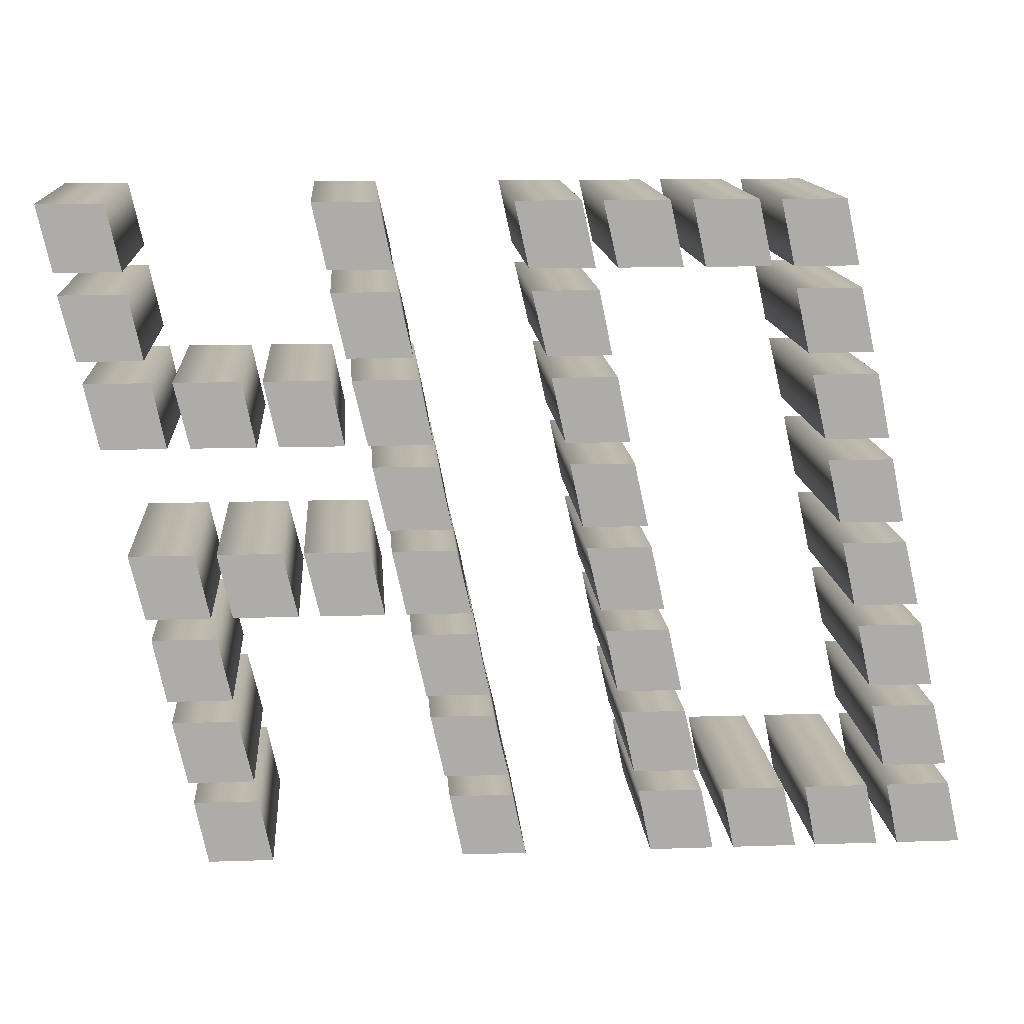
<metadata>
{"format":"obj","ext":"obj","renderer":"f3d","projection":"perspective","resolution":1024,"background":"white","views":[{"elev":13.7,"azim":-4.2,"up":"+Y"}]}
</metadata>
<code>
o MISS
v -0.4558 0.2617 -0.1
v -0.3983 0.2617 -0.1
v -0.4108 0.3192 -0.1
v -0.4683 0.3192 -0.1
v -0.1142 -0.2717 -0.1
v -0.05667 -0.2717 -0.1
v -0.06917 -0.215 -0.1
v -0.1258 -0.215 -0.1
v -0.13 -0.1958 -0.1
v -0.0725 -0.1958 -0.1
v -0.08583 -0.1392 -0.1
v -0.1425 -0.1392 -0.1
v -0.1458 -0.1192 -0.1
v -0.08917 -0.1192 -0.1
v -0.1008 -0.0625 -0.1
v -0.1583 -0.0625 -0.1
v -0.1625 -0.04333 -0.1
v -0.105 -0.04333 -0.1
v -0.1183 0.01417 -0.1
v -0.175 0.01417 -0.1
v -0.1783 0.03333 -0.1
v -0.1217 0.03333 -0.1
v -0.1333 0.09 -0.1
v -0.1908 0.09 -0.1
v -0.1942 0.1092 -0.1
v -0.1375 0.1092 -0.1
v -0.1492 0.1667 -0.1
v -0.2075 0.1667 -0.1
v -0.2117 0.1858 -0.1
v -0.1542 0.1858 -0.1
v -0.1667 0.2425 -0.1
v -0.2242 0.2425 -0.1
v -0.2267 0.2617 -0.1
v -0.17 0.2617 -0.1
v -0.1825 0.3192 -0.1
v -0.2392 0.3192 -0.1
v -0.2383 -0.04333 -0.1
v -0.1817 -0.04333 -0.1
v -0.1942 0.01417 -0.1
v -0.2517 0.01417 -0.1
v -0.2708 0.1092 -0.1
v -0.2142 0.1092 -0.1
v -0.2258 0.1667 -0.1
v -0.2833 0.1667 -0.1
v -0.315 -0.04333 -0.1
v -0.2575 -0.04333 -0.1
v -0.2708 0.01417 -0.1
v -0.3275 0.01417 -0.1
v -0.3433 -0.2717 -0.1
v -0.2858 -0.2717 -0.1
v -0.2975 -0.215 -0.1
v -0.355 -0.215 -0.1
v -0.3467 0.1092 -0.1
v -0.29 0.1092 -0.1
v -0.3017 0.1667 -0.1
v -0.36 0.1667 -0.1
v -0.3592 -0.1958 -0.1
v -0.3008 -0.1958 -0.1
v -0.3142 -0.1392 -0.1
v -0.3717 -0.1392 -0.1
v -0.375 -0.1192 -0.1
v -0.3175 -0.1192 -0.1
v -0.33 -0.0625 -0.1
v -0.3867 -0.0625 -0.1
v -0.3908 -0.04333 -0.1
v -0.3342 -0.04333 -0.1
v -0.3467 0.01417 -0.1
v -0.4042 0.01417 -0.1
v -0.4233 0.1092 -0.1
v -0.3667 0.1092 -0.1
v -0.3783 0.1667 -0.1
v -0.4358 0.1667 -0.1
v -0.44 0.1858 -0.1
v -0.3833 0.1858 -0.1
v -0.395 0.2425 -0.1
v -0.4533 0.2425 -0.1
v -0.055 0.2617 -0.1
v 0.0025 0.2617 -0.1
v -0.01 0.3192 -0.1
v -0.0675 0.3192 -0.1
v 0.2867 -0.2717 -0.1
v 0.3442 -0.2717 -0.1
v 0.3317 -0.215 -0.1
v 0.275 -0.215 -0.1
v 0.2708 -0.1958 -0.1
v 0.3283 -0.1958 -0.1
v 0.315 -0.1392 -0.1
v 0.2583 -0.1392 -0.1
v 0.255 -0.1192 -0.1
v 0.3117 -0.1192 -0.1
v 0.3 -0.0625 -0.1
v 0.2425 -0.0625 -0.1
v 0.2383 -0.04333 -0.1
v 0.2958 -0.04333 -0.1
v 0.2825 0.01417 -0.1
v 0.2258 0.01417 -0.1
v 0.2225 0.03333 -0.1
v 0.2792 0.03333 -0.1
v 0.2675 0.09 -0.1
v 0.21 0.09 -0.1
v 0.21 -0.2717 -0.1
v 0.2675 -0.2717 -0.1
v 0.2558 -0.215 -0.1
v 0.1992 -0.215 -0.1
v 0.2067 0.1092 -0.1
v 0.2633 0.1092 -0.1
v 0.2517 0.1667 -0.1
v 0.1933 0.1667 -0.1
v 0.1892 0.1858 -0.1
v 0.2467 0.1858 -0.1
v 0.2342 0.2425 -0.1
v 0.1767 0.2425 -0.1
v 0.1742 0.2617 -0.1
v 0.2308 0.2617 -0.1
v 0.2183 0.3192 -0.1
v 0.1617 0.3192 -0.1
v 0.1342 -0.2717 -0.1
v 0.1917 -0.2717 -0.1
v 0.1792 -0.215 -0.1
v 0.1225 -0.215 -0.1
v 0.0975 0.2617 -0.1
v 0.155 0.2617 -0.1
v 0.1425 0.3192 -0.1
v 0.085 0.3192 -0.1
v 0.0575 -0.2717 -0.1
v 0.115 -0.2717 -0.1
v 0.1033 -0.215 -0.1
v 0.04583 -0.215 -0.1
v 0.04167 -0.1958 -0.1
v 0.1 -0.1958 -0.1
v 0.08667 -0.1392 -0.1
v 0.02917 -0.1392 -0.1
v 0.02583 -0.1192 -0.1
v 0.08333 -0.1192 -0.1
v 0.07083 -0.0625 -0.1
v 0.01417 -0.0625 -0.1
v 0.02167 0.2617 -0.1
v 0.07833 0.2617 -0.1
v 0.06583 0.3192 -0.1
v 0.008333 0.3192 -0.1
v 0.01 -0.04333 -0.1
v 0.06667 -0.04333 -0.1
v 0.05417 0.01417 -0.1
v -0.003333 0.01417 -0.1
v -0.006667 0.03333 -0.1
v 0.05083 0.03333 -0.1
v 0.03833 0.09 -0.1
v -0.01833 0.09 -0.1
v -0.0225 0.1092 -0.1
v 0.03417 0.1092 -0.1
v 0.0225 0.1667 -0.1
v -0.035 0.1667 -0.1
v -0.03917 0.1858 -0.1
v 0.0175 0.1858 -0.1
v 0.005833 0.2425 -0.1
v -0.0525 0.2425 -0.1
v -0.4558 0.2617 0.1
v -0.3983 0.2617 0.1
v -0.4108 0.3192 0.1
v -0.4683 0.3192 0.1
v -0.1142 -0.2717 0.1
v -0.05667 -0.2717 0.1
v -0.06917 -0.215 0.1
v -0.1258 -0.215 0.1
v -0.13 -0.1958 0.1
v -0.0725 -0.1958 0.1
v -0.08583 -0.1392 0.1
v -0.1425 -0.1392 0.1
v -0.1458 -0.1192 0.1
v -0.08917 -0.1192 0.1
v -0.1008 -0.0625 0.1
v -0.1583 -0.0625 0.1
v -0.1625 -0.04333 0.1
v -0.105 -0.04333 0.1
v -0.1183 0.01417 0.1
v -0.175 0.01417 0.1
v -0.1783 0.03333 0.1
v -0.1217 0.03333 0.1
v -0.1333 0.09 0.1
v -0.1908 0.09 0.1
v -0.1942 0.1092 0.1
v -0.1375 0.1092 0.1
v -0.1492 0.1667 0.1
v -0.2075 0.1667 0.1
v -0.2117 0.1858 0.1
v -0.1542 0.1858 0.1
v -0.1667 0.2425 0.1
v -0.2242 0.2425 0.1
v -0.2267 0.2617 0.1
v -0.17 0.2617 0.1
v -0.1825 0.3192 0.1
v -0.2392 0.3192 0.1
v -0.2383 -0.04333 0.1
v -0.1817 -0.04333 0.1
v -0.1942 0.01417 0.1
v -0.2517 0.01417 0.1
v -0.2708 0.1092 0.1
v -0.2142 0.1092 0.1
v -0.2258 0.1667 0.1
v -0.2833 0.1667 0.1
v -0.315 -0.04333 0.1
v -0.2575 -0.04333 0.1
v -0.2708 0.01417 0.1
v -0.3275 0.01417 0.1
v -0.3433 -0.2717 0.1
v -0.2858 -0.2717 0.1
v -0.2975 -0.215 0.1
v -0.355 -0.215 0.1
v -0.3467 0.1092 0.1
v -0.29 0.1092 0.1
v -0.3017 0.1667 0.1
v -0.36 0.1667 0.1
v -0.3592 -0.1958 0.1
v -0.3008 -0.1958 0.1
v -0.3142 -0.1392 0.1
v -0.3717 -0.1392 0.1
v -0.375 -0.1192 0.1
v -0.3175 -0.1192 0.1
v -0.33 -0.0625 0.1
v -0.3867 -0.0625 0.1
v -0.3908 -0.04333 0.1
v -0.3342 -0.04333 0.1
v -0.3467 0.01417 0.1
v -0.4042 0.01417 0.1
v -0.4233 0.1092 0.1
v -0.3667 0.1092 0.1
v -0.3783 0.1667 0.1
v -0.4358 0.1667 0.1
v -0.44 0.1858 0.1
v -0.3833 0.1858 0.1
v -0.395 0.2425 0.1
v -0.4533 0.2425 0.1
v -0.055 0.2617 0.1
v 0.0025 0.2617 0.1
v -0.01 0.3192 0.1
v -0.0675 0.3192 0.1
v 0.2867 -0.2717 0.1
v 0.3442 -0.2717 0.1
v 0.3317 -0.215 0.1
v 0.275 -0.215 0.1
v 0.2708 -0.1958 0.1
v 0.3283 -0.1958 0.1
v 0.315 -0.1392 0.1
v 0.2583 -0.1392 0.1
v 0.255 -0.1192 0.1
v 0.3117 -0.1192 0.1
v 0.3 -0.0625 0.1
v 0.2425 -0.0625 0.1
v 0.2383 -0.04333 0.1
v 0.2958 -0.04333 0.1
v 0.2825 0.01417 0.1
v 0.2258 0.01417 0.1
v 0.2225 0.03333 0.1
v 0.2792 0.03333 0.1
v 0.2675 0.09 0.1
v 0.21 0.09 0.1
v 0.21 -0.2717 0.1
v 0.2675 -0.2717 0.1
v 0.2558 -0.215 0.1
v 0.1992 -0.215 0.1
v 0.2067 0.1092 0.1
v 0.2633 0.1092 0.1
v 0.2517 0.1667 0.1
v 0.1933 0.1667 0.1
v 0.1892 0.1858 0.1
v 0.2467 0.1858 0.1
v 0.2342 0.2425 0.1
v 0.1767 0.2425 0.1
v 0.1742 0.2617 0.1
v 0.2308 0.2617 0.1
v 0.2183 0.3192 0.1
v 0.1617 0.3192 0.1
v 0.1342 -0.2717 0.1
v 0.1917 -0.2717 0.1
v 0.1792 -0.215 0.1
v 0.1225 -0.215 0.1
v 0.0975 0.2617 0.1
v 0.155 0.2617 0.1
v 0.1425 0.3192 0.1
v 0.085 0.3192 0.1
v 0.0575 -0.2717 0.1
v 0.115 -0.2717 0.1
v 0.1033 -0.215 0.1
v 0.04583 -0.215 0.1
v 0.04167 -0.1958 0.1
v 0.1 -0.1958 0.1
v 0.08667 -0.1392 0.1
v 0.02917 -0.1392 0.1
v 0.02583 -0.1192 0.1
v 0.08333 -0.1192 0.1
v 0.07083 -0.0625 0.1
v 0.01417 -0.0625 0.1
v 0.02167 0.2617 0.1
v 0.07833 0.2617 0.1
v 0.06583 0.3192 0.1
v 0.008333 0.3192 0.1
v 0.01 -0.04333 0.1
v 0.06667 -0.04333 0.1
v 0.05417 0.01417 0.1
v -0.003333 0.01417 0.1
v -0.006667 0.03333 0.1
v 0.05083 0.03333 0.1
v 0.03833 0.09 0.1
v -0.01833 0.09 0.1
v -0.0225 0.1092 0.1
v 0.03417 0.1092 0.1
v 0.0225 0.1667 0.1
v -0.035 0.1667 0.1
v -0.03917 0.1858 0.1
v 0.0175 0.1858 0.1
v 0.005833 0.2425 0.1
v -0.0525 0.2425 0.1
v -0.055 0.2617 0.1
v -0.055 0.2617 -0.1
v 0.0025 0.2617 0.1
v 0.0025 0.2617 -0.1
v -0.01 0.3192 0.1
v -0.01 0.3192 -0.1
v -0.0675 0.3192 0.1
v -0.0675 0.3192 -0.1
v 0.02167 0.2617 0.1
v 0.02167 0.2617 -0.1
v 0.07833 0.2617 0.1
v 0.07833 0.2617 -0.1
v 0.06583 0.3192 0.1
v 0.06583 0.3192 -0.1
v 0.008333 0.3192 0.1
v 0.008333 0.3192 -0.1
v -0.03917 0.1858 0.1
v -0.03917 0.1858 -0.1
v 0.0175 0.1858 0.1
v 0.0175 0.1858 -0.1
v 0.005833 0.2425 0.1
v 0.005833 0.2425 -0.1
v -0.0525 0.2425 0.1
v -0.0525 0.2425 -0.1
v 0.0975 0.2617 0.1
v 0.0975 0.2617 -0.1
v 0.155 0.2617 0.1
v 0.155 0.2617 -0.1
v 0.1425 0.3192 0.1
v 0.1425 0.3192 -0.1
v 0.085 0.3192 0.1
v 0.085 0.3192 -0.1
v -0.0225 0.1092 0.1
v -0.0225 0.1092 -0.1
v 0.03417 0.1092 0.1
v 0.03417 0.1092 -0.1
v 0.0225 0.1667 0.1
v 0.0225 0.1667 -0.1
v -0.035 0.1667 0.1
v -0.035 0.1667 -0.1
v 0.1742 0.2617 0.1
v 0.1742 0.2617 -0.1
v 0.2308 0.2617 0.1
v 0.2308 0.2617 -0.1
v 0.2183 0.3192 0.1
v 0.2183 0.3192 -0.1
v 0.1617 0.3192 0.1
v 0.1617 0.3192 -0.1
v -0.006667 0.03333 0.1
v -0.006667 0.03333 -0.1
v 0.05083 0.03333 0.1
v 0.05083 0.03333 -0.1
v 0.03833 0.09 0.1
v 0.03833 0.09 -0.1
v -0.01833 0.09 0.1
v -0.01833 0.09 -0.1
v 0.1892 0.1858 0.1
v 0.1892 0.1858 -0.1
v 0.2467 0.1858 0.1
v 0.2467 0.1858 -0.1
v 0.2342 0.2425 0.1
v 0.2342 0.2425 -0.1
v 0.1767 0.2425 0.1
v 0.1767 0.2425 -0.1
v 0.01 -0.04333 0.1
v 0.01 -0.04333 -0.1
v 0.06667 -0.04333 0.1
v 0.06667 -0.04333 -0.1
v 0.05417 0.01417 0.1
v 0.05417 0.01417 -0.1
v -0.003333 0.01417 0.1
v -0.003333 0.01417 -0.1
v 0.2067 0.1092 0.1
v 0.2067 0.1092 -0.1
v 0.2633 0.1092 0.1
v 0.2633 0.1092 -0.1
v 0.2517 0.1667 0.1
v 0.2517 0.1667 -0.1
v 0.1933 0.1667 0.1
v 0.1933 0.1667 -0.1
v 0.02583 -0.1192 0.1
v 0.02583 -0.1192 -0.1
v 0.08333 -0.1192 0.1
v 0.08333 -0.1192 -0.1
v 0.07083 -0.0625 0.1
v 0.07083 -0.0625 -0.1
v 0.01417 -0.0625 0.1
v 0.01417 -0.0625 -0.1
v 0.2225 0.03333 0.1
v 0.2225 0.03333 -0.1
v 0.2792 0.03333 0.1
v 0.2792 0.03333 -0.1
v 0.2675 0.09 0.1
v 0.2675 0.09 -0.1
v 0.21 0.09 0.1
v 0.21 0.09 -0.1
v 0.04167 -0.1958 0.1
v 0.04167 -0.1958 -0.1
v 0.1 -0.1958 0.1
v 0.1 -0.1958 -0.1
v 0.08667 -0.1392 0.1
v 0.08667 -0.1392 -0.1
v 0.02917 -0.1392 0.1
v 0.02917 -0.1392 -0.1
v 0.2383 -0.04333 0.1
v 0.2383 -0.04333 -0.1
v 0.2958 -0.04333 0.1
v 0.2958 -0.04333 -0.1
v 0.2825 0.01417 0.1
v 0.2825 0.01417 -0.1
v 0.2258 0.01417 0.1
v 0.2258 0.01417 -0.1
v 0.0575 -0.2717 0.1
v 0.0575 -0.2717 -0.1
v 0.115 -0.2717 0.1
v 0.115 -0.2717 -0.1
v 0.1033 -0.215 0.1
v 0.1033 -0.215 -0.1
v 0.04583 -0.215 0.1
v 0.04583 -0.215 -0.1
v 0.255 -0.1192 0.1
v 0.255 -0.1192 -0.1
v 0.3117 -0.1192 0.1
v 0.3117 -0.1192 -0.1
v 0.3 -0.0625 0.1
v 0.3 -0.0625 -0.1
v 0.2425 -0.0625 0.1
v 0.2425 -0.0625 -0.1
v 0.1342 -0.2717 0.1
v 0.1342 -0.2717 -0.1
v 0.1917 -0.2717 0.1
v 0.1917 -0.2717 -0.1
v 0.1792 -0.215 0.1
v 0.1792 -0.215 -0.1
v 0.1225 -0.215 0.1
v 0.1225 -0.215 -0.1
v 0.2708 -0.1958 0.1
v 0.2708 -0.1958 -0.1
v 0.3283 -0.1958 0.1
v 0.3283 -0.1958 -0.1
v 0.315 -0.1392 0.1
v 0.315 -0.1392 -0.1
v 0.2583 -0.1392 0.1
v 0.2583 -0.1392 -0.1
v 0.21 -0.2717 0.1
v 0.21 -0.2717 -0.1
v 0.2675 -0.2717 0.1
v 0.2675 -0.2717 -0.1
v 0.2558 -0.215 0.1
v 0.2558 -0.215 -0.1
v 0.1992 -0.215 0.1
v 0.1992 -0.215 -0.1
v 0.2867 -0.2717 0.1
v 0.2867 -0.2717 -0.1
v 0.3442 -0.2717 0.1
v 0.3442 -0.2717 -0.1
v 0.3317 -0.215 0.1
v 0.3317 -0.215 -0.1
v 0.275 -0.215 0.1
v 0.275 -0.215 -0.1
v -0.4558 0.2617 0.1
v -0.4558 0.2617 -0.1
v -0.3983 0.2617 0.1
v -0.3983 0.2617 -0.1
v -0.4108 0.3192 0.1
v -0.4108 0.3192 -0.1
v -0.4683 0.3192 0.1
v -0.4683 0.3192 -0.1
v -0.44 0.1858 0.1
v -0.44 0.1858 -0.1
v -0.3833 0.1858 0.1
v -0.3833 0.1858 -0.1
v -0.395 0.2425 0.1
v -0.395 0.2425 -0.1
v -0.4533 0.2425 0.1
v -0.4533 0.2425 -0.1
v -0.4233 0.1092 0.1
v -0.4233 0.1092 -0.1
v -0.3667 0.1092 0.1
v -0.3667 0.1092 -0.1
v -0.3783 0.1667 0.1
v -0.3783 0.1667 -0.1
v -0.4358 0.1667 0.1
v -0.4358 0.1667 -0.1
v -0.2267 0.2617 0.1
v -0.2267 0.2617 -0.1
v -0.17 0.2617 0.1
v -0.17 0.2617 -0.1
v -0.1825 0.3192 0.1
v -0.1825 0.3192 -0.1
v -0.2392 0.3192 0.1
v -0.2392 0.3192 -0.1
v -0.3467 0.1092 0.1
v -0.3467 0.1092 -0.1
v -0.29 0.1092 0.1
v -0.29 0.1092 -0.1
v -0.3017 0.1667 0.1
v -0.3017 0.1667 -0.1
v -0.36 0.1667 0.1
v -0.36 0.1667 -0.1
v -0.2117 0.1858 0.1
v -0.2117 0.1858 -0.1
v -0.1542 0.1858 0.1
v -0.1542 0.1858 -0.1
v -0.1667 0.2425 0.1
v -0.1667 0.2425 -0.1
v -0.2242 0.2425 0.1
v -0.2242 0.2425 -0.1
v -0.2708 0.1092 0.1
v -0.2708 0.1092 -0.1
v -0.2142 0.1092 0.1
v -0.2142 0.1092 -0.1
v -0.2258 0.1667 0.1
v -0.2258 0.1667 -0.1
v -0.2833 0.1667 0.1
v -0.2833 0.1667 -0.1
v -0.3908 -0.04333 0.1
v -0.3908 -0.04333 -0.1
v -0.3342 -0.04333 0.1
v -0.3342 -0.04333 -0.1
v -0.3467 0.01417 0.1
v -0.3467 0.01417 -0.1
v -0.4042 0.01417 0.1
v -0.4042 0.01417 -0.1
v -0.1942 0.1092 0.1
v -0.1942 0.1092 -0.1
v -0.1375 0.1092 0.1
v -0.1375 0.1092 -0.1
v -0.1492 0.1667 0.1
v -0.1492 0.1667 -0.1
v -0.2075 0.1667 0.1
v -0.2075 0.1667 -0.1
v -0.315 -0.04333 0.1
v -0.315 -0.04333 -0.1
v -0.2575 -0.04333 0.1
v -0.2575 -0.04333 -0.1
v -0.2708 0.01417 0.1
v -0.2708 0.01417 -0.1
v -0.3275 0.01417 0.1
v -0.3275 0.01417 -0.1
v -0.375 -0.1192 0.1
v -0.375 -0.1192 -0.1
v -0.3175 -0.1192 0.1
v -0.3175 -0.1192 -0.1
v -0.33 -0.0625 0.1
v -0.33 -0.0625 -0.1
v -0.3867 -0.0625 0.1
v -0.3867 -0.0625 -0.1
v -0.1783 0.03333 0.1
v -0.1783 0.03333 -0.1
v -0.1217 0.03333 0.1
v -0.1217 0.03333 -0.1
v -0.1333 0.09 0.1
v -0.1333 0.09 -0.1
v -0.1908 0.09 0.1
v -0.1908 0.09 -0.1
v -0.2383 -0.04333 0.1
v -0.2383 -0.04333 -0.1
v -0.1817 -0.04333 0.1
v -0.1817 -0.04333 -0.1
v -0.1942 0.01417 0.1
v -0.1942 0.01417 -0.1
v -0.2517 0.01417 0.1
v -0.2517 0.01417 -0.1
v -0.3592 -0.1958 0.1
v -0.3592 -0.1958 -0.1
v -0.3008 -0.1958 0.1
v -0.3008 -0.1958 -0.1
v -0.3142 -0.1392 0.1
v -0.3142 -0.1392 -0.1
v -0.3717 -0.1392 0.1
v -0.3717 -0.1392 -0.1
v -0.1625 -0.04333 0.1
v -0.1625 -0.04333 -0.1
v -0.105 -0.04333 0.1
v -0.105 -0.04333 -0.1
v -0.1183 0.01417 0.1
v -0.1183 0.01417 -0.1
v -0.175 0.01417 0.1
v -0.175 0.01417 -0.1
v -0.3433 -0.2717 0.1
v -0.3433 -0.2717 -0.1
v -0.2858 -0.2717 0.1
v -0.2858 -0.2717 -0.1
v -0.2975 -0.215 0.1
v -0.2975 -0.215 -0.1
v -0.355 -0.215 0.1
v -0.355 -0.215 -0.1
v -0.1458 -0.1192 0.1
v -0.1458 -0.1192 -0.1
v -0.08917 -0.1192 0.1
v -0.08917 -0.1192 -0.1
v -0.1008 -0.0625 0.1
v -0.1008 -0.0625 -0.1
v -0.1583 -0.0625 0.1
v -0.1583 -0.0625 -0.1
v -0.13 -0.1958 0.1
v -0.13 -0.1958 -0.1
v -0.0725 -0.1958 0.1
v -0.0725 -0.1958 -0.1
v -0.08583 -0.1392 0.1
v -0.08583 -0.1392 -0.1
v -0.1425 -0.1392 0.1
v -0.1425 -0.1392 -0.1
v -0.1142 -0.2717 0.1
v -0.1142 -0.2717 -0.1
v -0.05667 -0.2717 0.1
v -0.05667 -0.2717 -0.1
v -0.06917 -0.215 0.1
v -0.06917 -0.215 -0.1
v -0.1258 -0.215 0.1
v -0.1258 -0.215 -0.1
f 6 8 7
f 6 5 8
f 10 12 11
f 10 9 12
f 14 16 15
f 14 13 16
f 18 20 19
f 18 17 20
f 22 24 23
f 22 21 24
f 26 28 27
f 26 25 28
f 30 32 31
f 30 29 32
f 34 36 35
f 34 33 36
f 38 40 39
f 38 37 40
f 42 44 43
f 42 41 44
f 46 48 47
f 46 45 48
f 50 52 51
f 50 49 52
f 54 56 55
f 54 53 56
f 58 60 59
f 58 57 60
f 62 64 63
f 62 61 64
f 66 68 67
f 66 65 68
f 70 72 71
f 70 69 72
f 74 76 75
f 74 73 76
f 2 4 3
f 2 1 4
f 82 84 83
f 82 81 84
f 86 88 87
f 86 85 88
f 90 92 91
f 90 89 92
f 94 96 95
f 94 93 96
f 98 100 99
f 98 97 100
f 102 104 103
f 102 101 104
f 106 108 107
f 106 105 108
f 110 112 111
f 110 109 112
f 114 116 115
f 114 113 116
f 118 120 119
f 118 117 120
f 122 124 123
f 122 121 124
f 126 128 127
f 126 125 128
f 130 132 131
f 130 129 132
f 134 136 135
f 134 133 136
f 138 140 139
f 138 137 140
f 142 144 143
f 142 141 144
f 146 148 147
f 146 145 148
f 150 152 151
f 150 149 152
f 154 156 155
f 154 153 156
f 78 80 79
f 78 77 80
f 164 162 163
f 161 162 164
f 168 166 167
f 165 166 168
f 172 170 171
f 169 170 172
f 176 174 175
f 173 174 176
f 180 178 179
f 177 178 180
f 184 182 183
f 181 182 184
f 188 186 187
f 185 186 188
f 192 190 191
f 189 190 192
f 196 194 195
f 193 194 196
f 200 198 199
f 197 198 200
f 204 202 203
f 201 202 204
f 208 206 207
f 205 206 208
f 212 210 211
f 209 210 212
f 216 214 215
f 213 214 216
f 220 218 219
f 217 218 220
f 224 222 223
f 221 222 224
f 228 226 227
f 225 226 228
f 232 230 231
f 229 230 232
f 160 158 159
f 157 158 160
f 240 238 239
f 237 238 240
f 244 242 243
f 241 242 244
f 248 246 247
f 245 246 248
f 252 250 251
f 249 250 252
f 256 254 255
f 253 254 256
f 260 258 259
f 257 258 260
f 264 262 263
f 261 262 264
f 268 266 267
f 265 266 268
f 272 270 271
f 269 270 272
f 276 274 275
f 273 274 276
f 280 278 279
f 277 278 280
f 284 282 283
f 281 282 284
f 288 286 287
f 285 286 288
f 292 290 291
f 289 290 292
f 296 294 295
f 293 294 296
f 300 298 299
f 297 298 300
f 304 302 303
f 301 302 304
f 308 306 307
f 305 306 308
f 312 310 311
f 309 310 312
f 236 234 235
f 233 234 236
f 314 316 315 313
f 316 318 317 315
f 318 320 319 317
f 320 314 313 319
f 322 324 323 321
f 324 326 325 323
f 326 328 327 325
f 328 322 321 327
f 330 332 331 329
f 332 334 333 331
f 334 336 335 333
f 336 330 329 335
f 338 340 339 337
f 340 342 341 339
f 342 344 343 341
f 344 338 337 343
f 346 348 347 345
f 348 350 349 347
f 350 352 351 349
f 352 346 345 351
f 354 356 355 353
f 356 358 357 355
f 358 360 359 357
f 360 354 353 359
f 362 364 363 361
f 364 366 365 363
f 366 368 367 365
f 368 362 361 367
f 370 372 371 369
f 372 374 373 371
f 374 376 375 373
f 376 370 369 375
f 378 380 379 377
f 380 382 381 379
f 382 384 383 381
f 384 378 377 383
f 386 388 387 385
f 388 390 389 387
f 390 392 391 389
f 392 386 385 391
f 394 396 395 393
f 396 398 397 395
f 398 400 399 397
f 400 394 393 399
f 402 404 403 401
f 404 406 405 403
f 406 408 407 405
f 408 402 401 407
f 410 412 411 409
f 412 414 413 411
f 414 416 415 413
f 416 410 409 415
f 418 420 419 417
f 420 422 421 419
f 422 424 423 421
f 424 418 417 423
f 426 428 427 425
f 428 430 429 427
f 430 432 431 429
f 432 426 425 431
f 434 436 435 433
f 436 438 437 435
f 438 440 439 437
f 440 434 433 439
f 442 444 443 441
f 444 446 445 443
f 446 448 447 445
f 448 442 441 447
f 450 452 451 449
f 452 454 453 451
f 454 456 455 453
f 456 450 449 455
f 458 460 459 457
f 460 462 461 459
f 462 464 463 461
f 464 458 457 463
f 466 468 467 465
f 468 470 469 467
f 470 472 471 469
f 472 466 465 471
f 474 476 475 473
f 476 478 477 475
f 478 480 479 477
f 480 474 473 479
f 482 484 483 481
f 484 486 485 483
f 486 488 487 485
f 488 482 481 487
f 490 492 491 489
f 492 494 493 491
f 494 496 495 493
f 496 490 489 495
f 498 500 499 497
f 500 502 501 499
f 502 504 503 501
f 504 498 497 503
f 506 508 507 505
f 508 510 509 507
f 510 512 511 509
f 512 506 505 511
f 514 516 515 513
f 516 518 517 515
f 518 520 519 517
f 520 514 513 519
f 522 524 523 521
f 524 526 525 523
f 526 528 527 525
f 528 522 521 527
f 530 532 531 529
f 532 534 533 531
f 534 536 535 533
f 536 530 529 535
f 538 540 539 537
f 540 542 541 539
f 542 544 543 541
f 544 538 537 543
f 546 548 547 545
f 548 550 549 547
f 550 552 551 549
f 552 546 545 551
f 554 556 555 553
f 556 558 557 555
f 558 560 559 557
f 560 554 553 559
f 562 564 563 561
f 564 566 565 563
f 566 568 567 565
f 568 562 561 567
f 570 572 571 569
f 572 574 573 571
f 574 576 575 573
f 576 570 569 575
f 578 580 579 577
f 580 582 581 579
f 582 584 583 581
f 584 578 577 583
f 586 588 587 585
f 588 590 589 587
f 590 592 591 589
f 592 586 585 591
f 594 596 595 593
f 596 598 597 595
f 598 600 599 597
f 600 594 593 599
f 602 604 603 601
f 604 606 605 603
f 606 608 607 605
f 608 602 601 607
f 610 612 611 609
f 612 614 613 611
f 614 616 615 613
f 616 610 609 615
f 618 620 619 617
f 620 622 621 619
f 622 624 623 621
f 624 618 617 623

</code>
